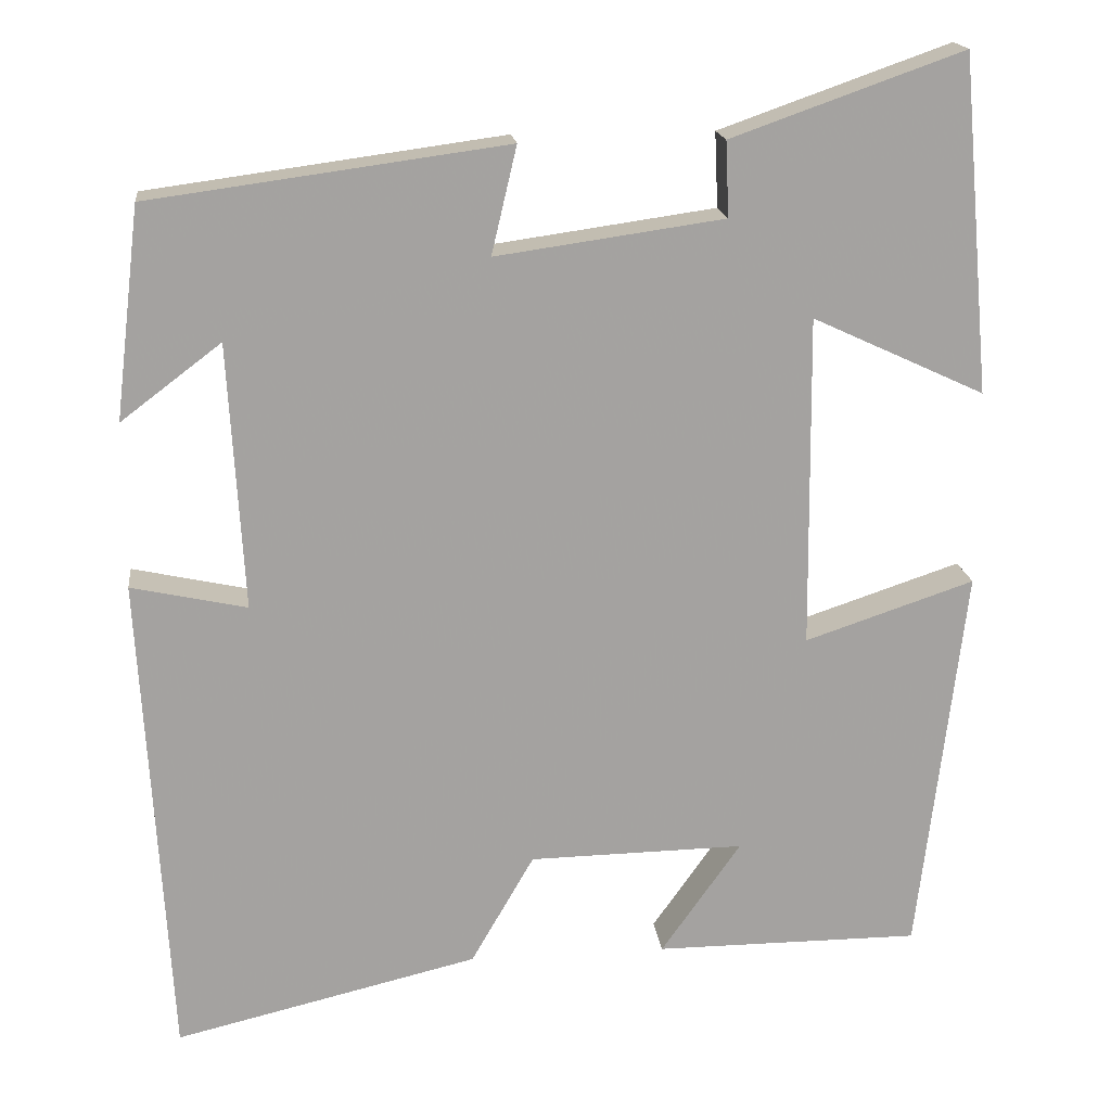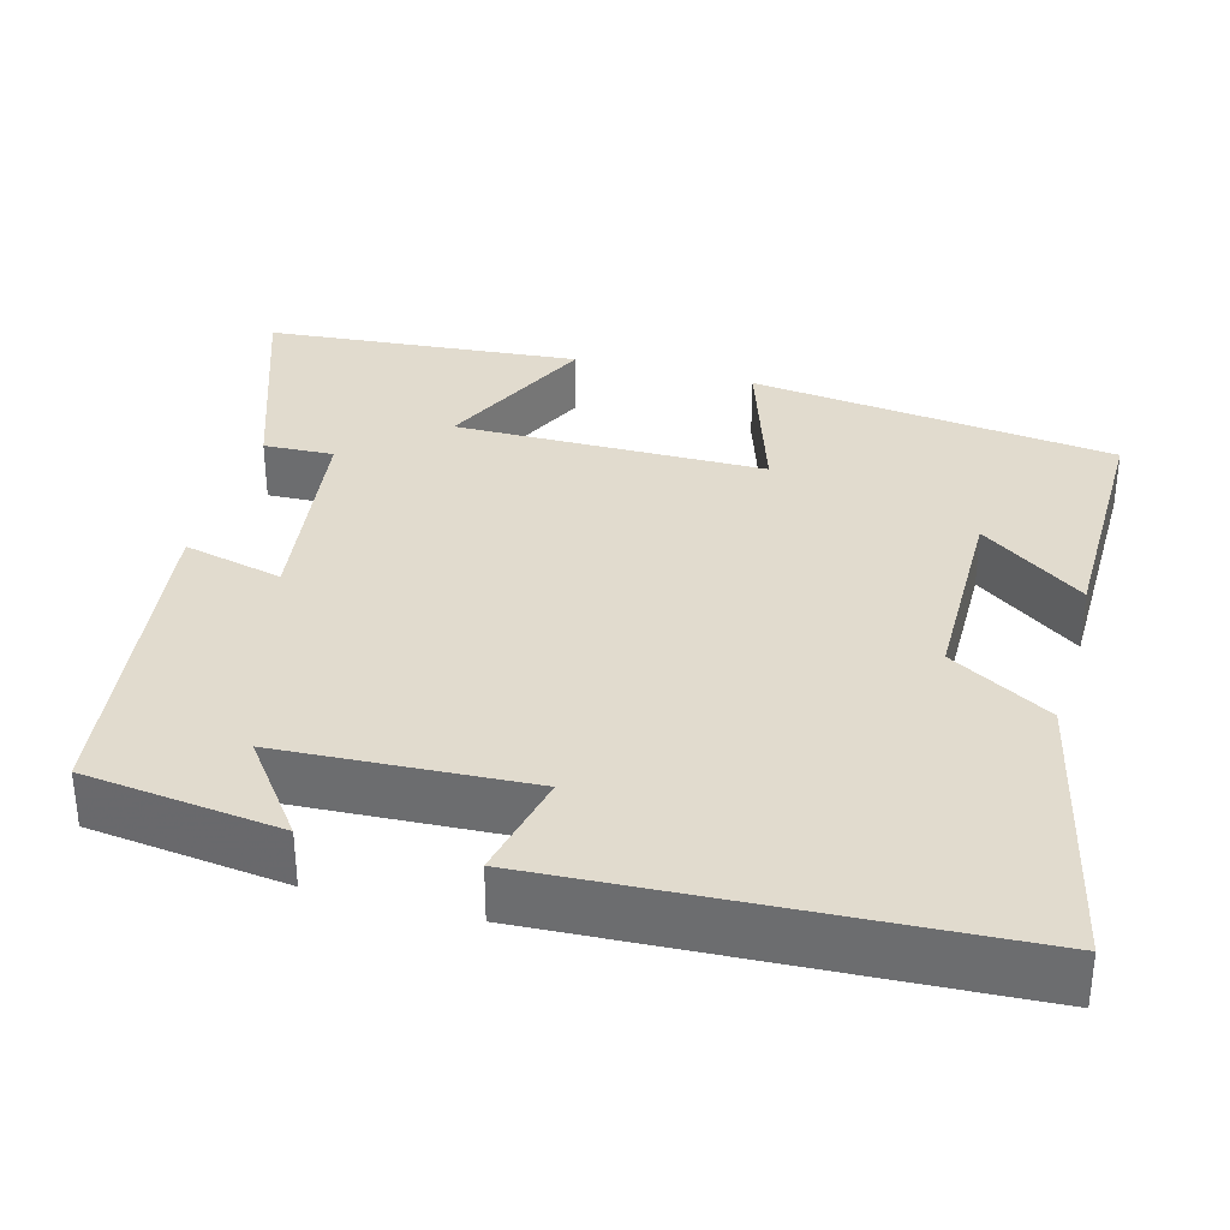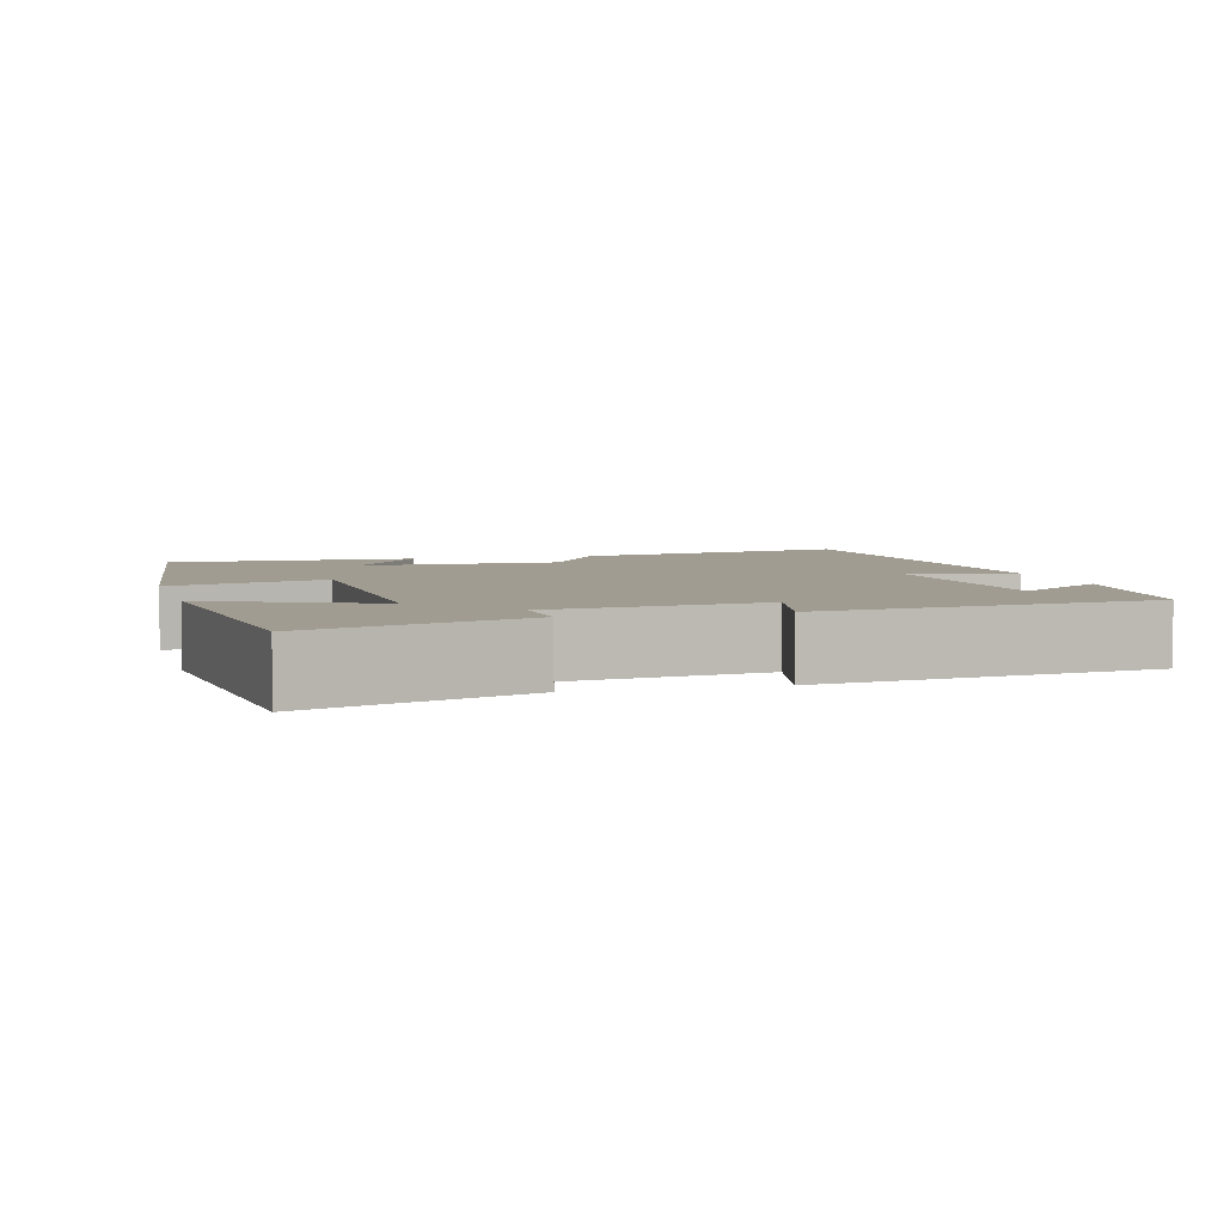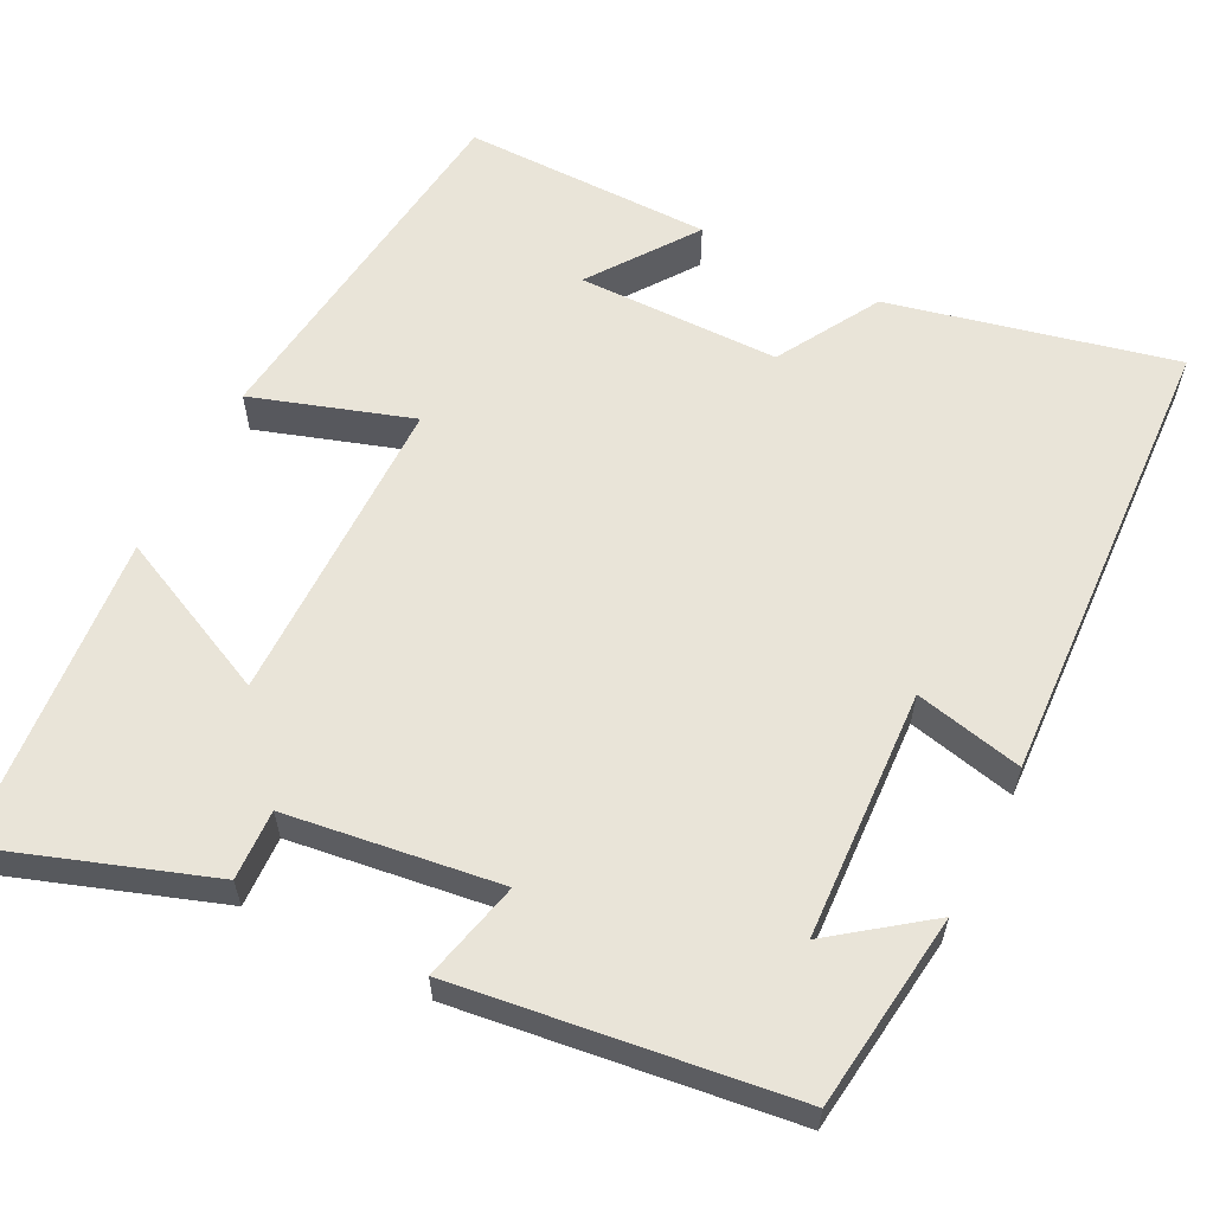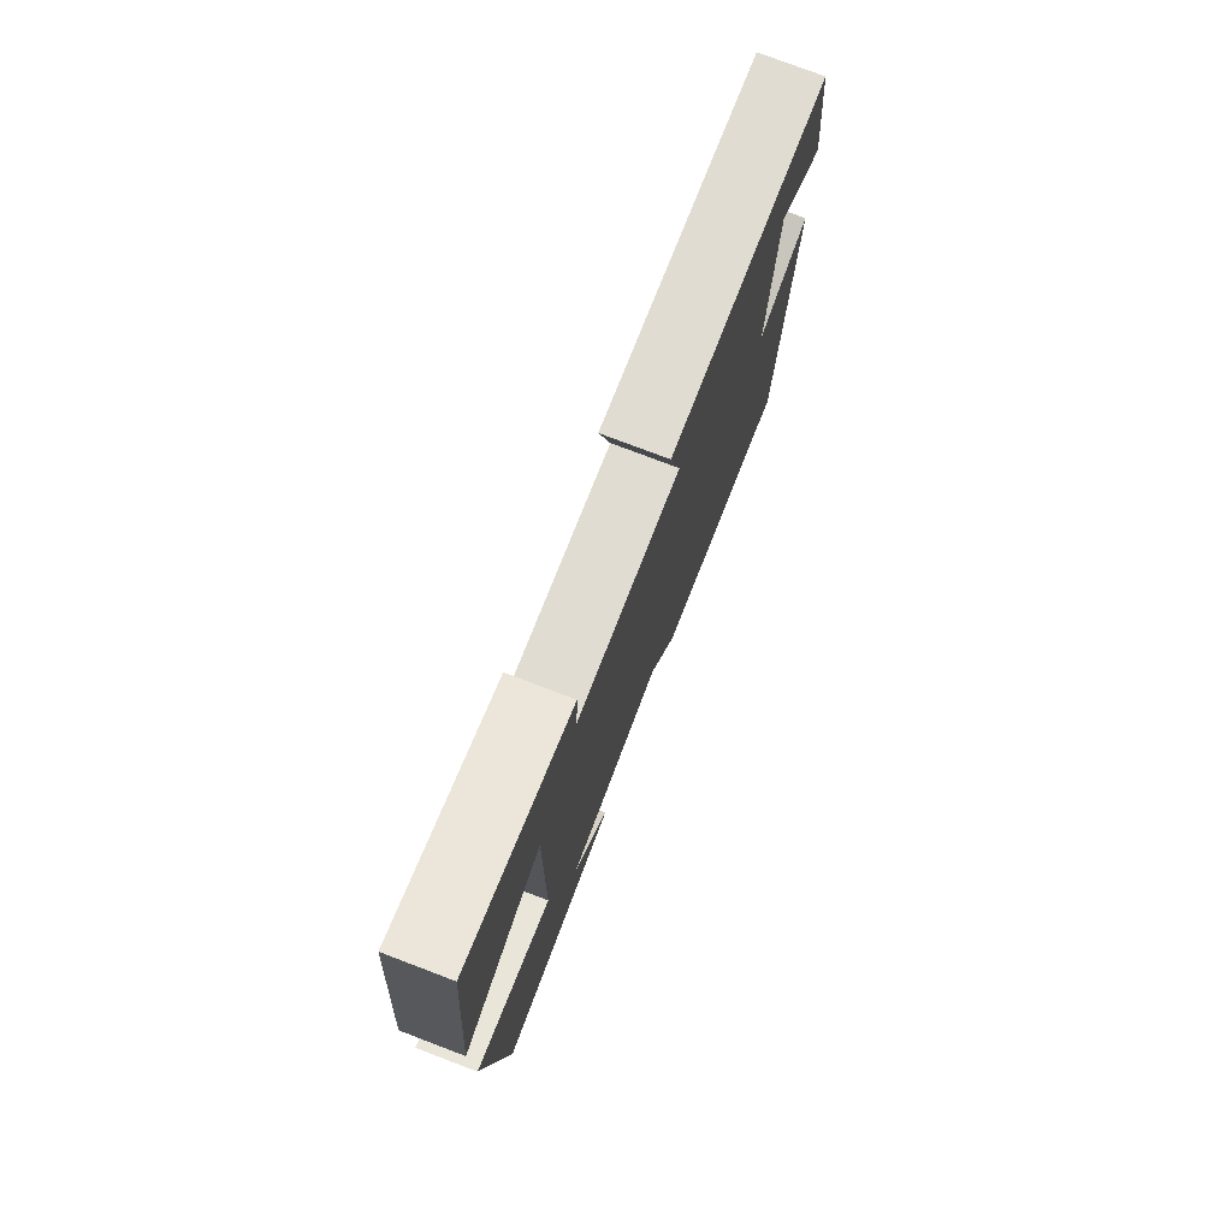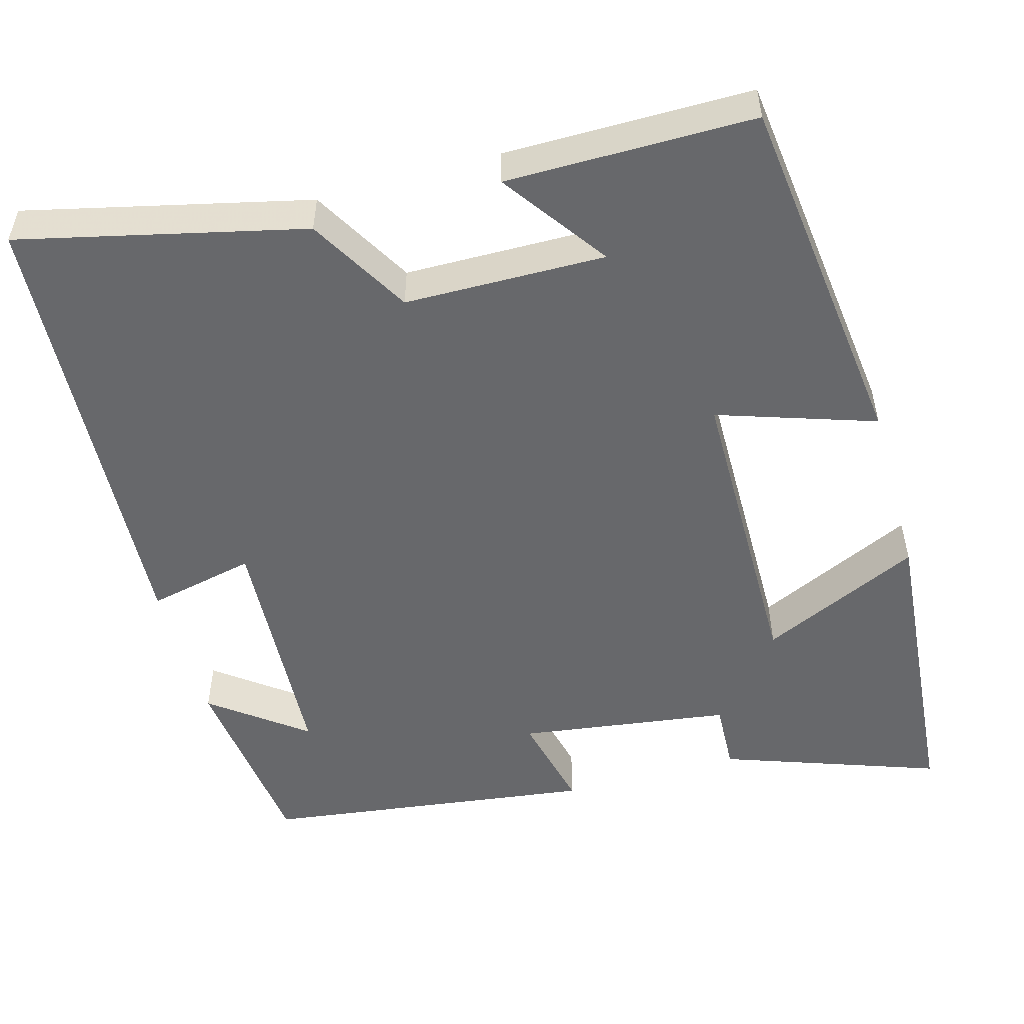
<metadata>
{"format":"obj","ext":"obj","renderer":"f3d","projection":"perspective","resolution":1024,"background":"white","views":[{"elev":17.7,"azim":173.3,"up":"+Z"},{"elev":33.9,"azim":105.6,"up":"+Y"},{"elev":4.3,"azim":-15.1,"up":"+Y"},{"elev":60.2,"azim":27.2,"up":"+Y"},{"elev":77.1,"azim":-69.2,"up":"+Z"},{"elev":-52.4,"azim":-164.3,"up":"+Y"}]}
</metadata>
<code>
v 0.47 0.07 0.443
v 0.5 0.07 0.193
v 0.381 0.07 0.283
v 0.363 0.07 -0.033
v 0.5 0.07 -0.003
v 0.467 0.07 -0.585
v 0.107 0.07 -0.5
v 0.032 0.07 -0.37
v -0.224 0.07 -0.366
v -0.129 0.07 -0.5
v -0.445 0.07 -0.5
v -0.5 0.07 -0.034
v -0.299 0.07 -0.101
v -0.295 0.07 0.293
v -0.5 0.07 0.198
v -0.464 0.07 0.597
v -0.189 0.07 0.5
v -0.193 0.07 0.411
v 0.077 0.07 0.373
v 0.047 0.07 0.5
v 0.47 0 0.443
v 0.5 0 0.193
v 0.381 0 0.283
v 0.363 0 -0.033
v 0.5 0 -0.003
v 0.467 0 -0.585
v 0.107 0 -0.5
v 0.032 0 -0.37
v -0.224 0 -0.366
v -0.129 0 -0.5
v -0.445 0 -0.5
v -0.5 0 -0.034
v -0.299 0 -0.101
v -0.295 0 0.293
v -0.5 0 0.198
v -0.464 0 0.597
v -0.189 0 0.5
v -0.193 0 0.411
v 0.077 0 0.373
v 0.047 0 0.5
f 19 20 1
f 15 16 17 18
f 14 15 18
f 13 14 18 19
f 11 12 13
f 9 10 11
f 9 11 13 19
f 5 6 7 8
f 4 5 8 9
f 3 4 9 19
f 1 2 3
f 1 3 19
f 21 40 39
f 38 37 36 35
f 38 35 34
f 39 38 34 33
f 33 32 31
f 31 30 29
f 39 33 31 29
f 28 27 26 25
f 29 28 25 24
f 39 29 24 23
f 23 22 21
f 39 23 21
f 1 21 22 2
f 2 22 23 3
f 3 23 24 4
f 4 24 25 5
f 5 25 26 6
f 6 26 27 7
f 7 27 28 8
f 8 28 29 9
f 9 29 30 10
f 10 30 31 11
f 11 31 32 12
f 12 32 33 13
f 13 33 34 14
f 14 34 35 15
f 15 35 36 16
f 16 36 37 17
f 17 37 38 18
f 18 38 39 19
f 19 39 40 20
f 20 40 21 1

</code>
